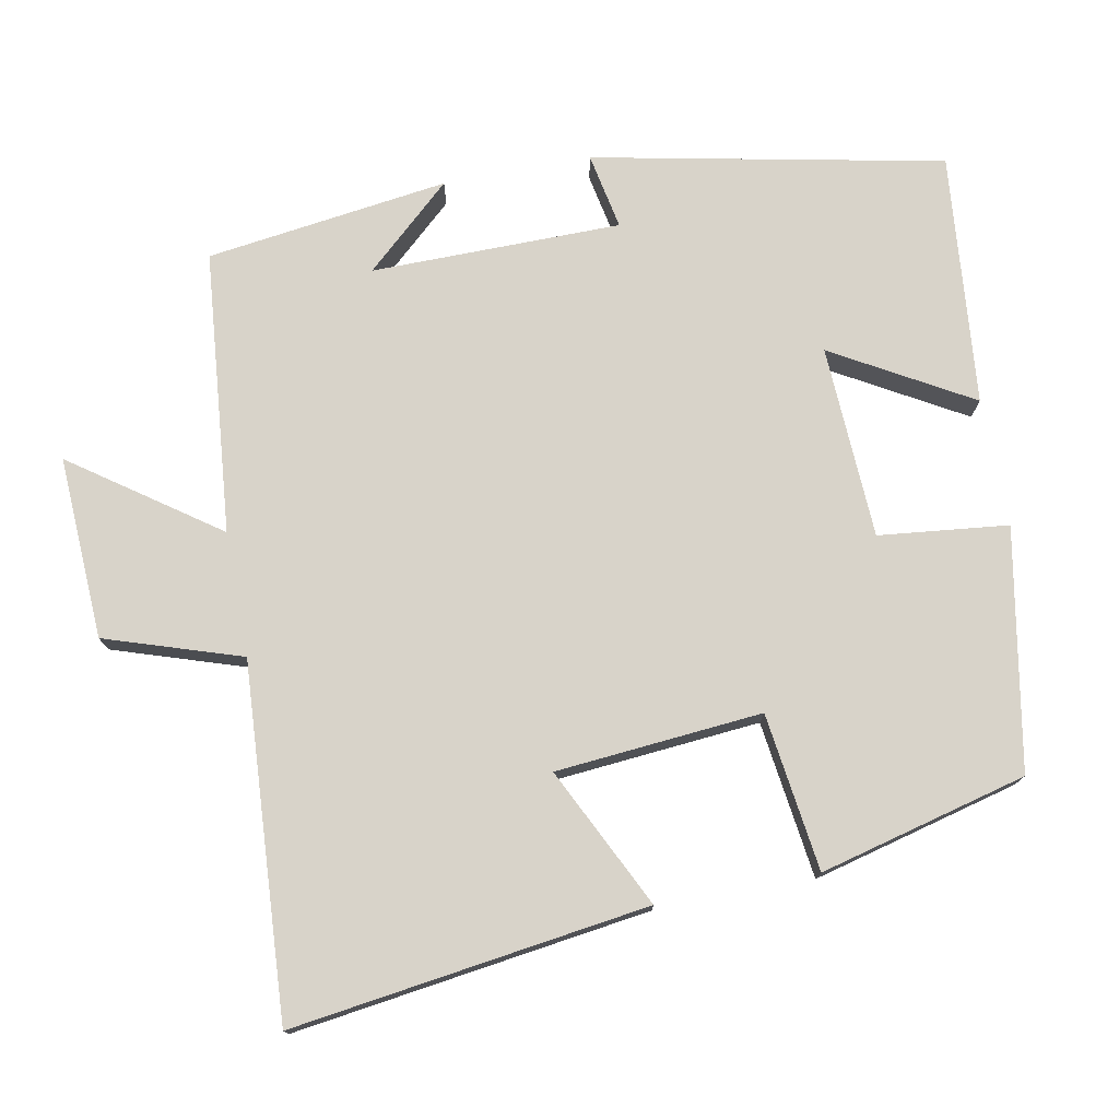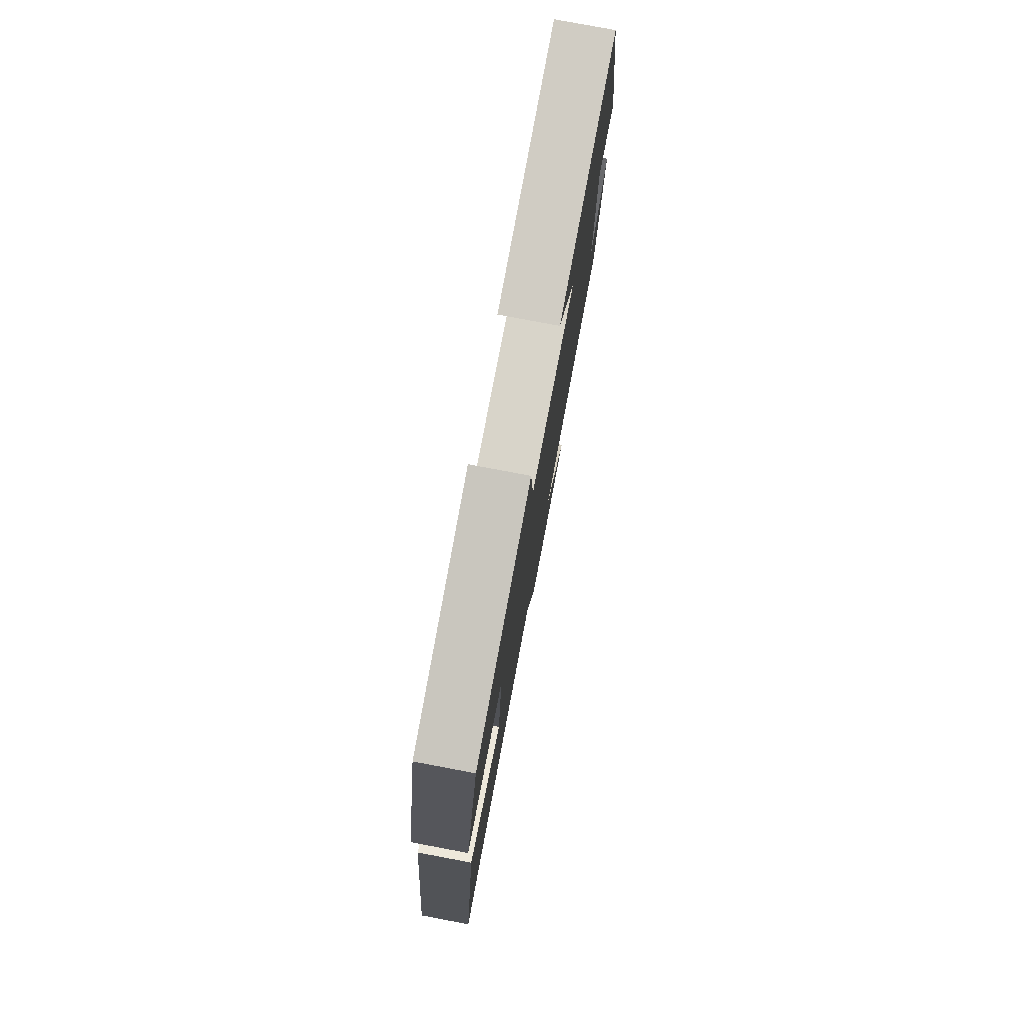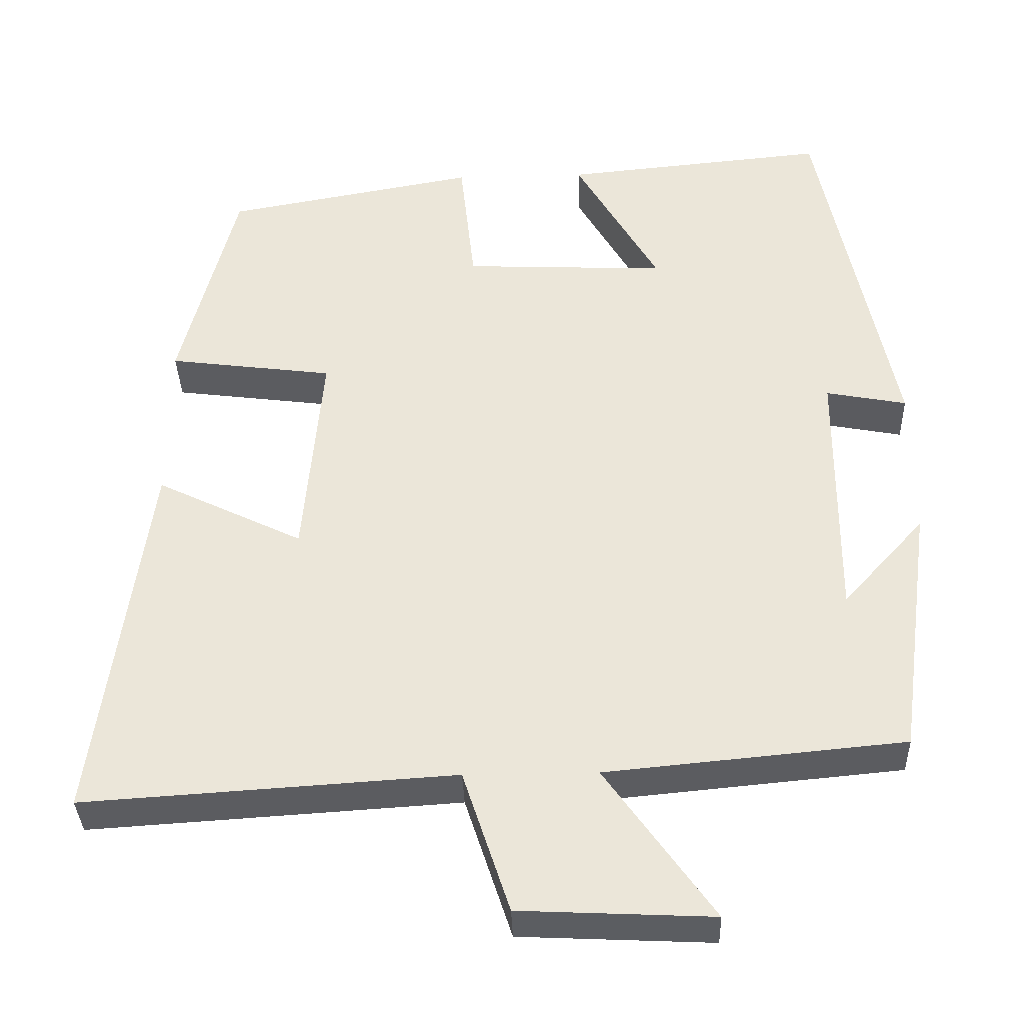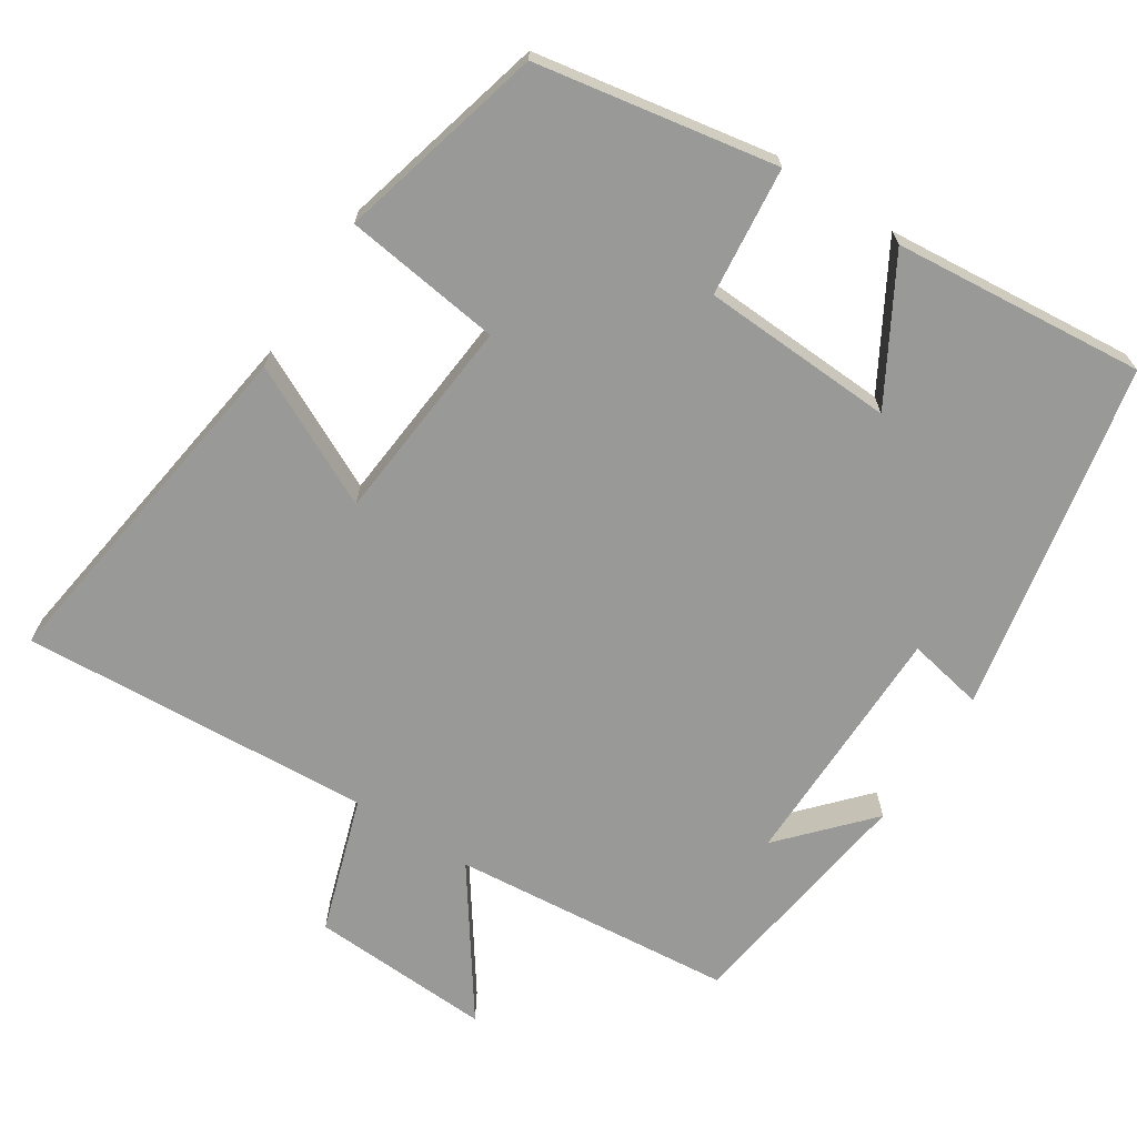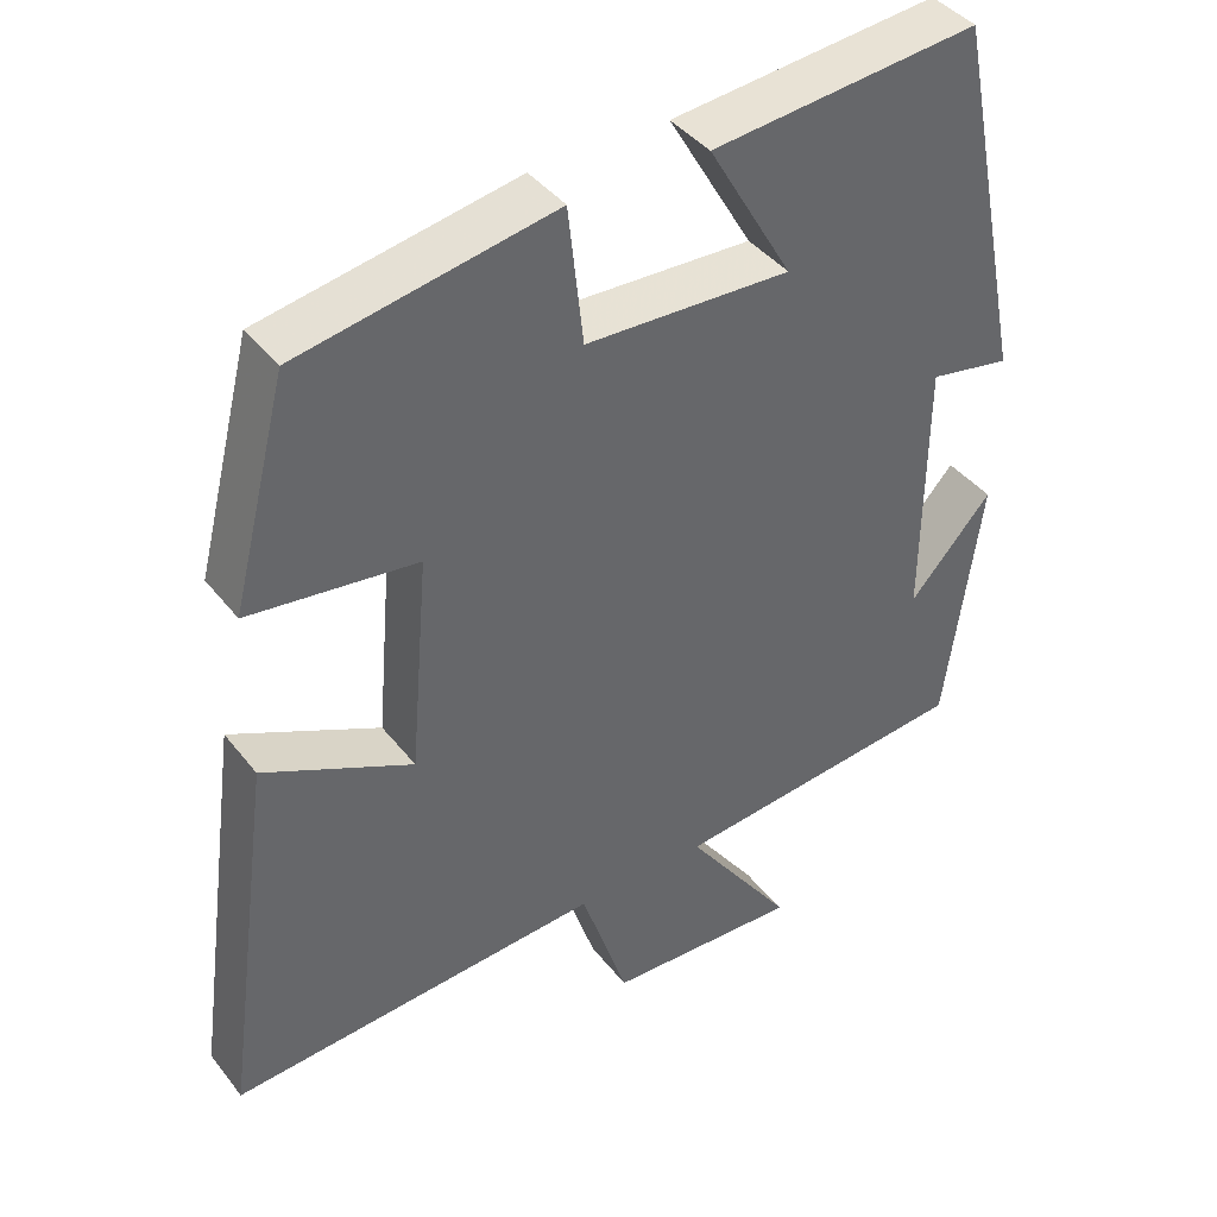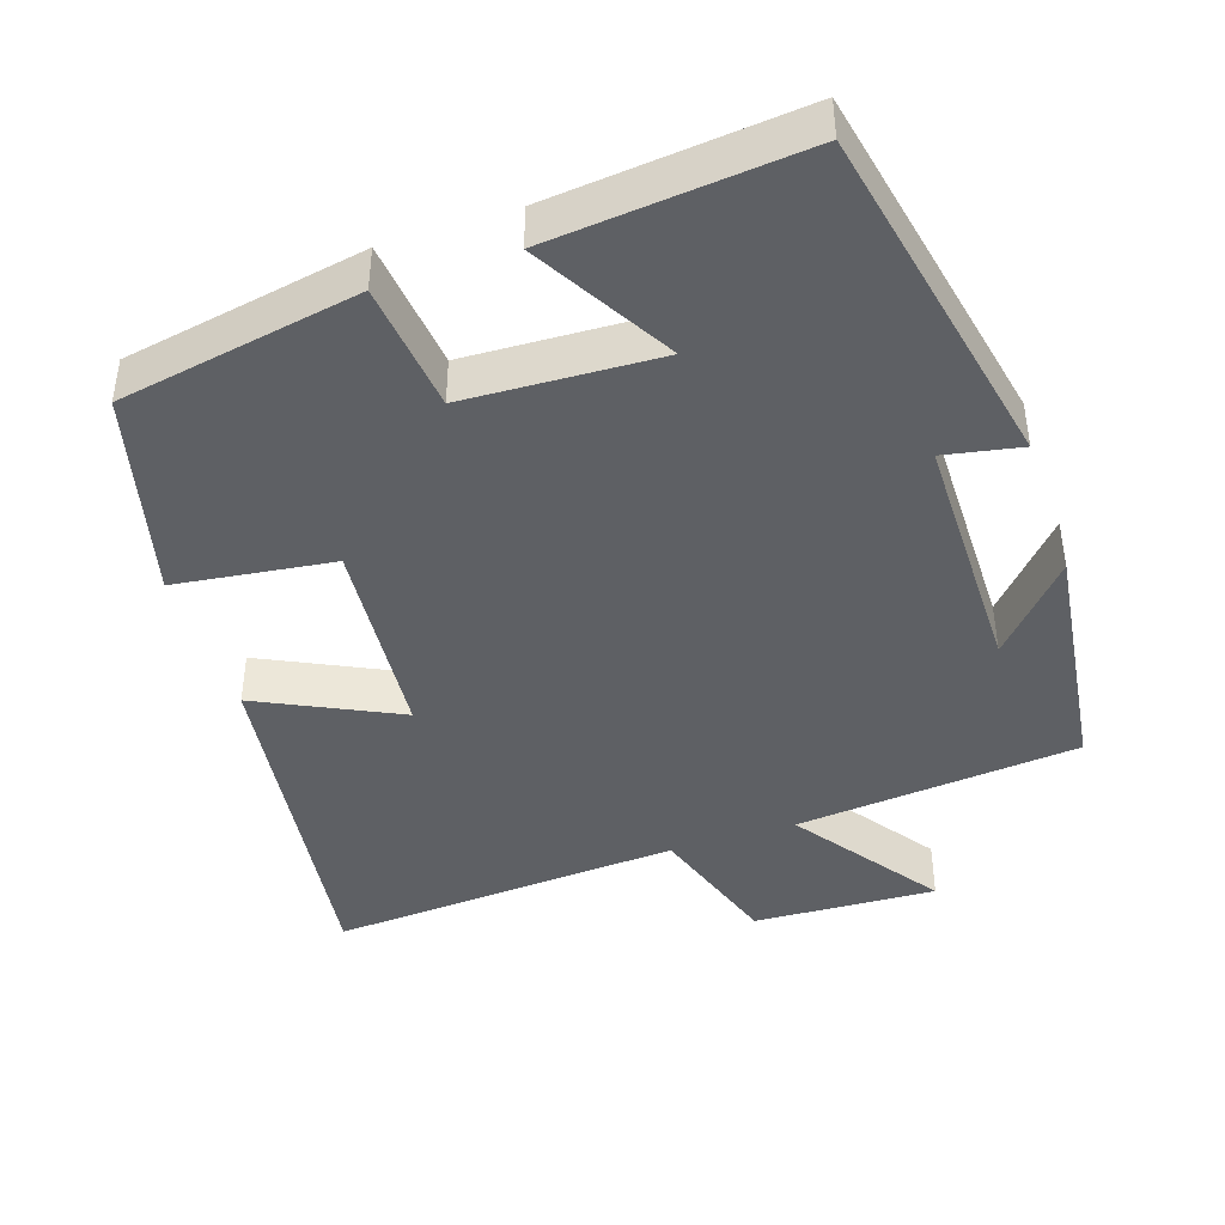
<metadata>
{"format":"obj","ext":"obj","renderer":"f3d","projection":"perspective","resolution":1024,"background":"white","views":[{"elev":75.9,"azim":-100.8,"up":"+Y"},{"elev":78.5,"azim":-79.3,"up":"+Z"},{"elev":-35.7,"azim":1.9,"up":"+Z"},{"elev":-68.8,"azim":-33.0,"up":"+Y"},{"elev":41.3,"azim":-34.5,"up":"+Z"},{"elev":-43.0,"azim":18.5,"up":"+Y"}]}
</metadata>
<code>
v -0.566 0.07 -0.53
v -0.5 0.07 -0.051
v -0.312 0.07 -0.143
v -0.288 0.07 0.135
v -0.5 0.07 0.163
v -0.429 0.07 0.442
v -0.106 0.07 0.5
v -0.087 0.07 0.326
v 0.173 0.07 0.314
v 0.066 0.07 0.5
v 0.405 0.07 0.532
v 0.5 0.07 0.062
v 0.397 0.07 0.082
v 0.395 0.07 -0.254
v 0.5 0.07 -0.138
v 0.456 0.07 -0.464
v 0.075 0.07 -0.5
v 0.213 0.07 -0.695
v -0.033 0.07 -0.683
v -0.093 0.07 -0.5
v -0.566 0 -0.53
v -0.5 0 -0.051
v -0.312 0 -0.143
v -0.288 0 0.135
v -0.5 0 0.163
v -0.429 0 0.442
v -0.106 0 0.5
v -0.087 0 0.326
v 0.173 0 0.314
v 0.066 0 0.5
v 0.405 0 0.532
v 0.5 0 0.062
v 0.397 0 0.082
v 0.395 0 -0.254
v 0.5 0 -0.138
v 0.456 0 -0.464
v 0.075 0 -0.5
v 0.213 0 -0.695
v -0.033 0 -0.683
v -0.093 0 -0.5
f 17 18 19 20
f 16 17 20
f 14 15 16
f 14 16 20 1
f 11 12 13
f 10 11 13
f 9 10 13
f 8 9 13 14
f 6 7 8
f 5 6 8
f 4 5 8
f 3 4 8 14
f 1 2 3
f 1 3 14
f 40 39 38 37
f 40 37 36
f 36 35 34
f 21 40 36 34
f 33 32 31
f 33 31 30
f 33 30 29
f 34 33 29 28
f 28 27 26
f 28 26 25
f 28 25 24
f 34 28 24 23
f 23 22 21
f 34 23 21
f 1 21 22 2
f 2 22 23 3
f 3 23 24 4
f 4 24 25 5
f 5 25 26 6
f 6 26 27 7
f 7 27 28 8
f 8 28 29 9
f 9 29 30 10
f 10 30 31 11
f 11 31 32 12
f 12 32 33 13
f 13 33 34 14
f 14 34 35 15
f 15 35 36 16
f 16 36 37 17
f 17 37 38 18
f 18 38 39 19
f 19 39 40 20
f 20 40 21 1

</code>
